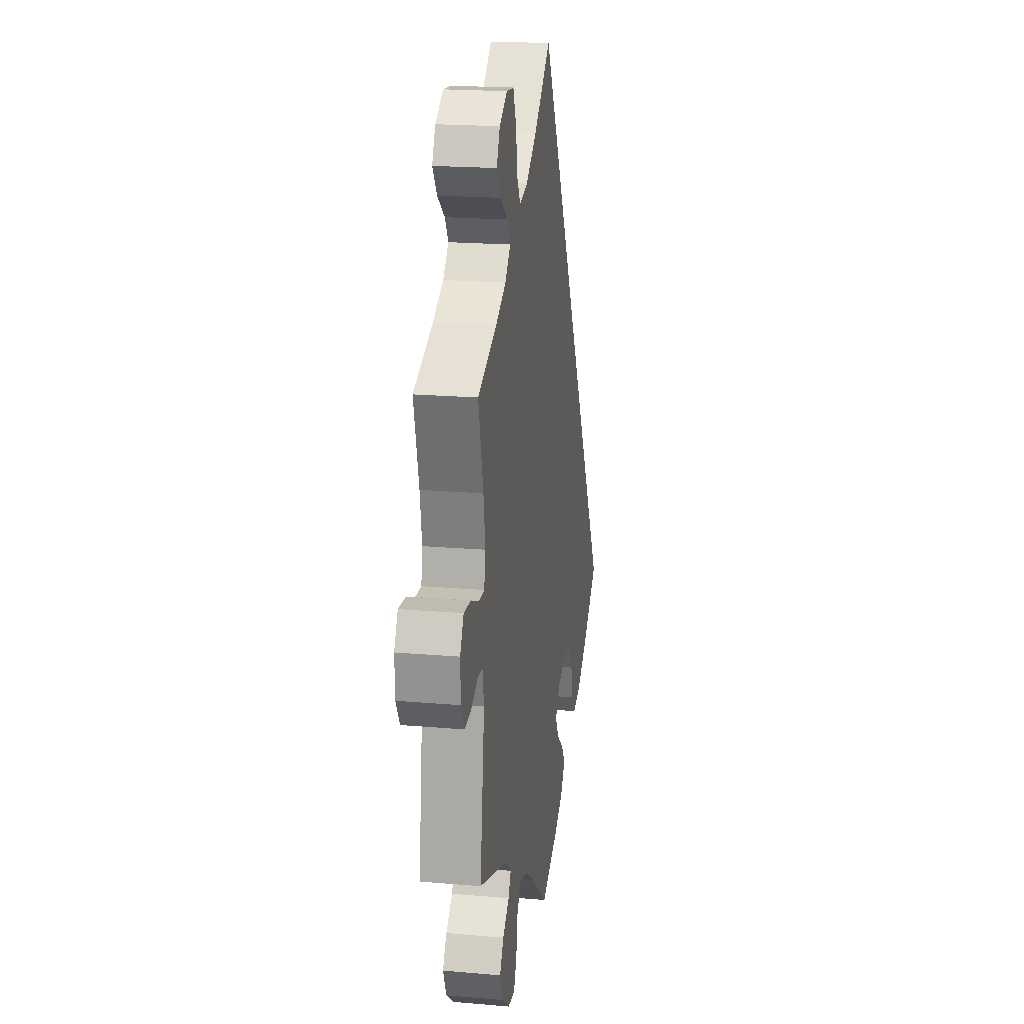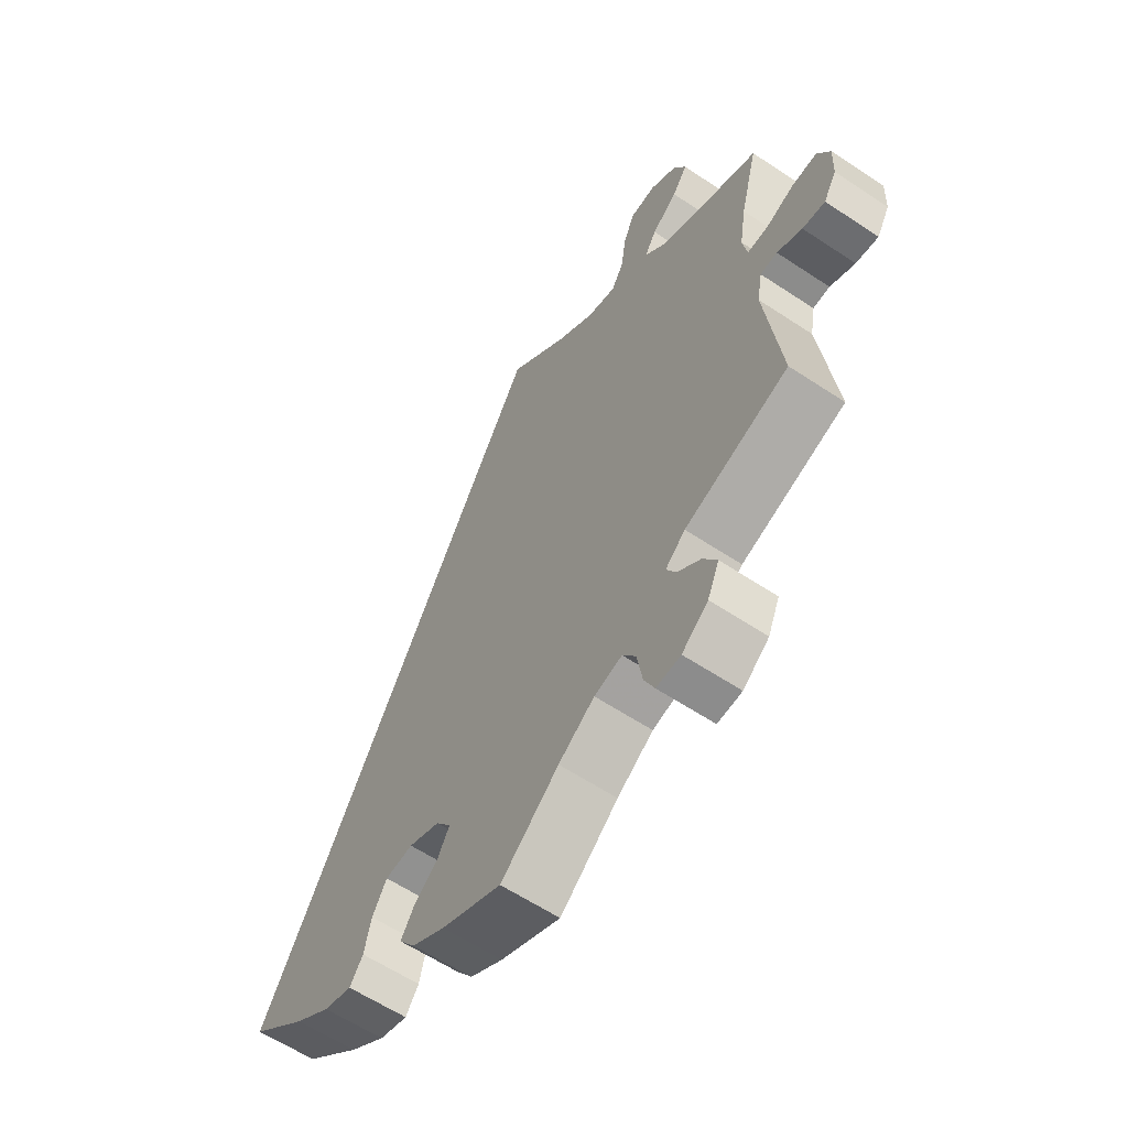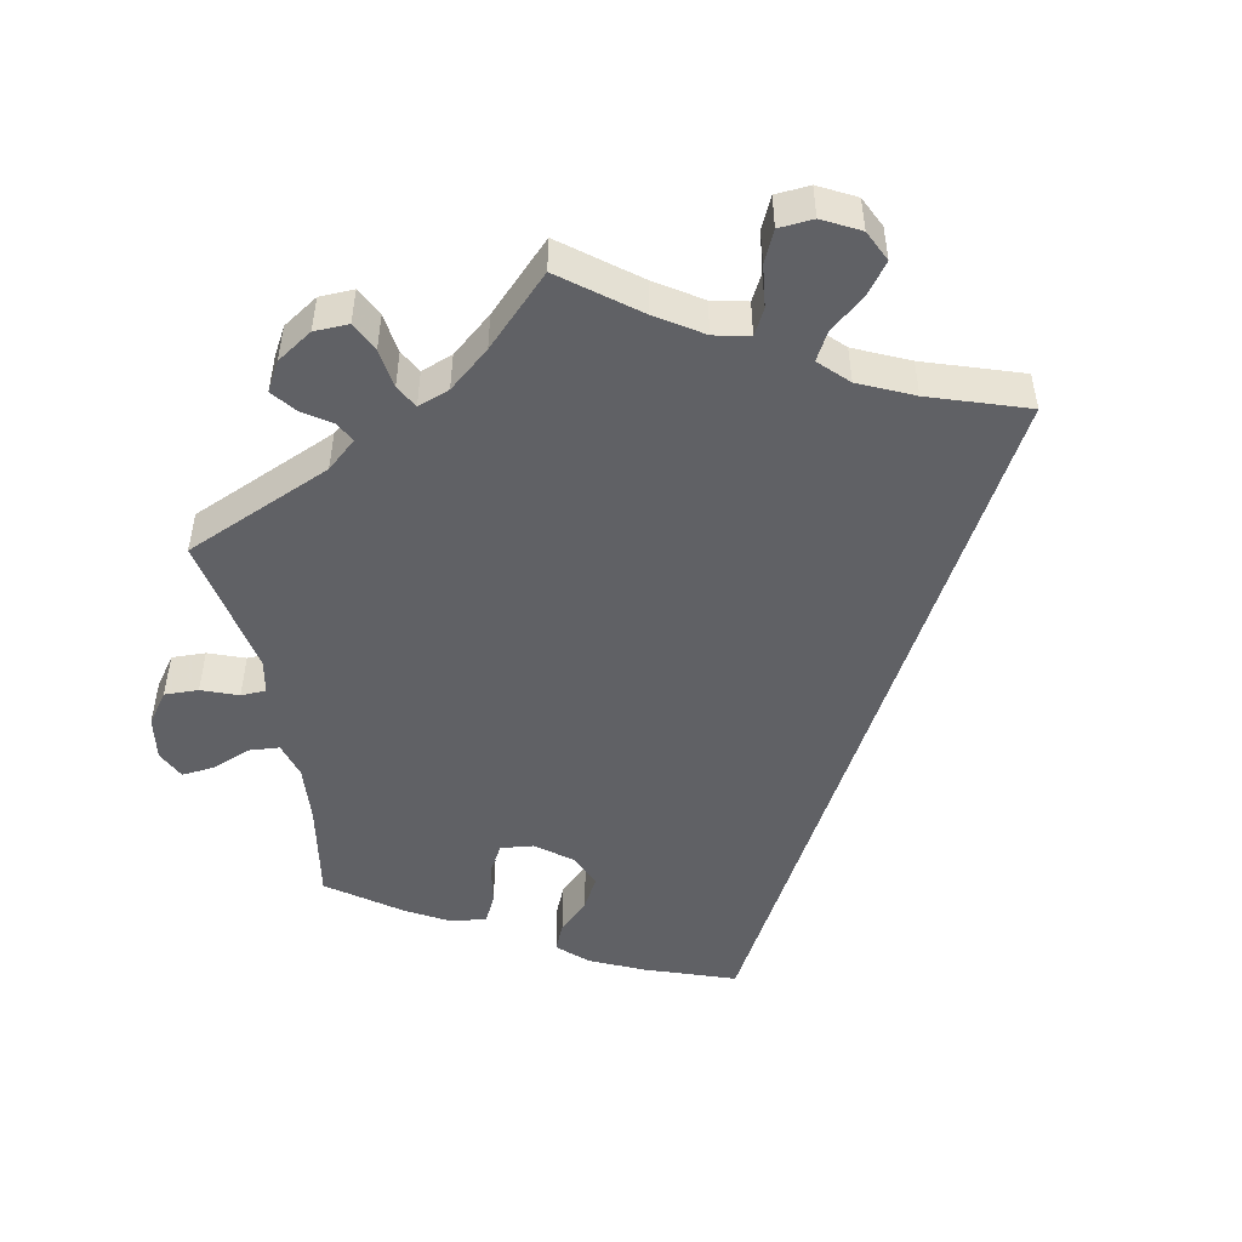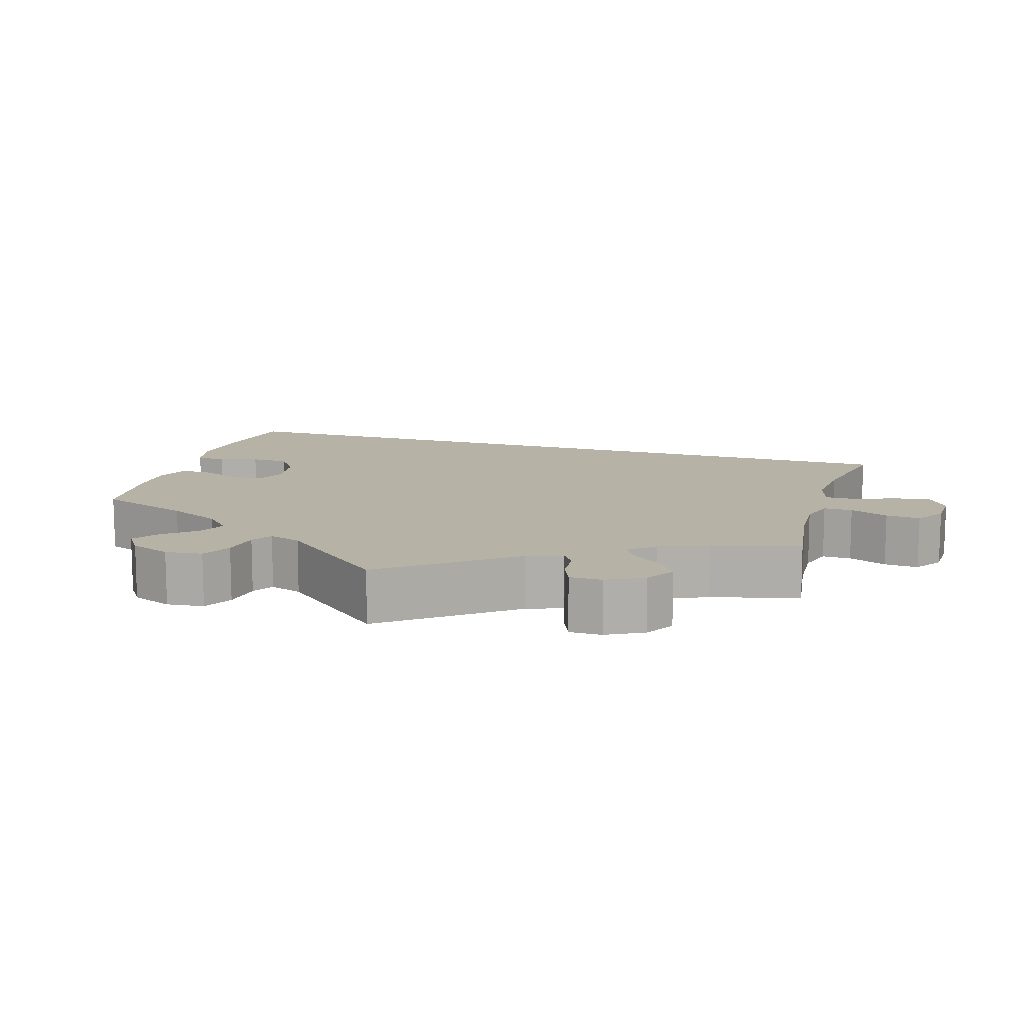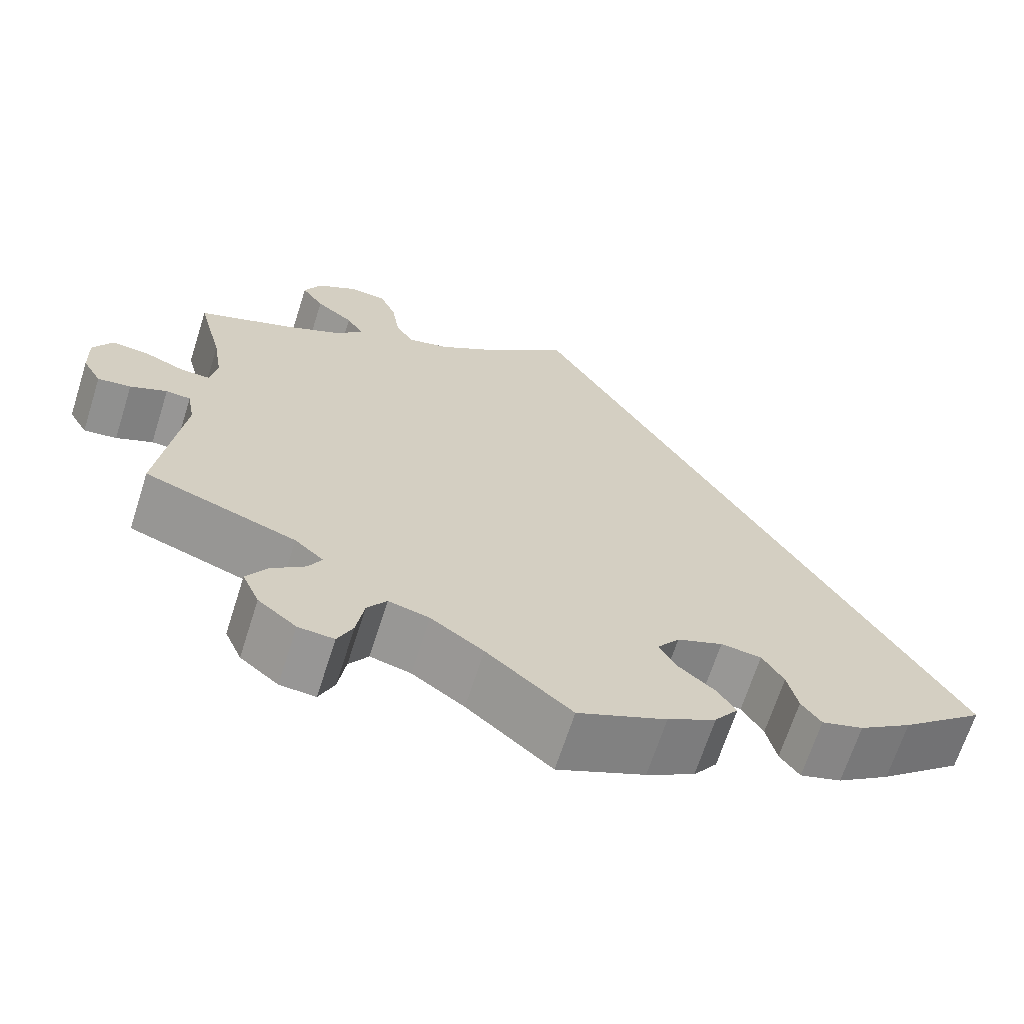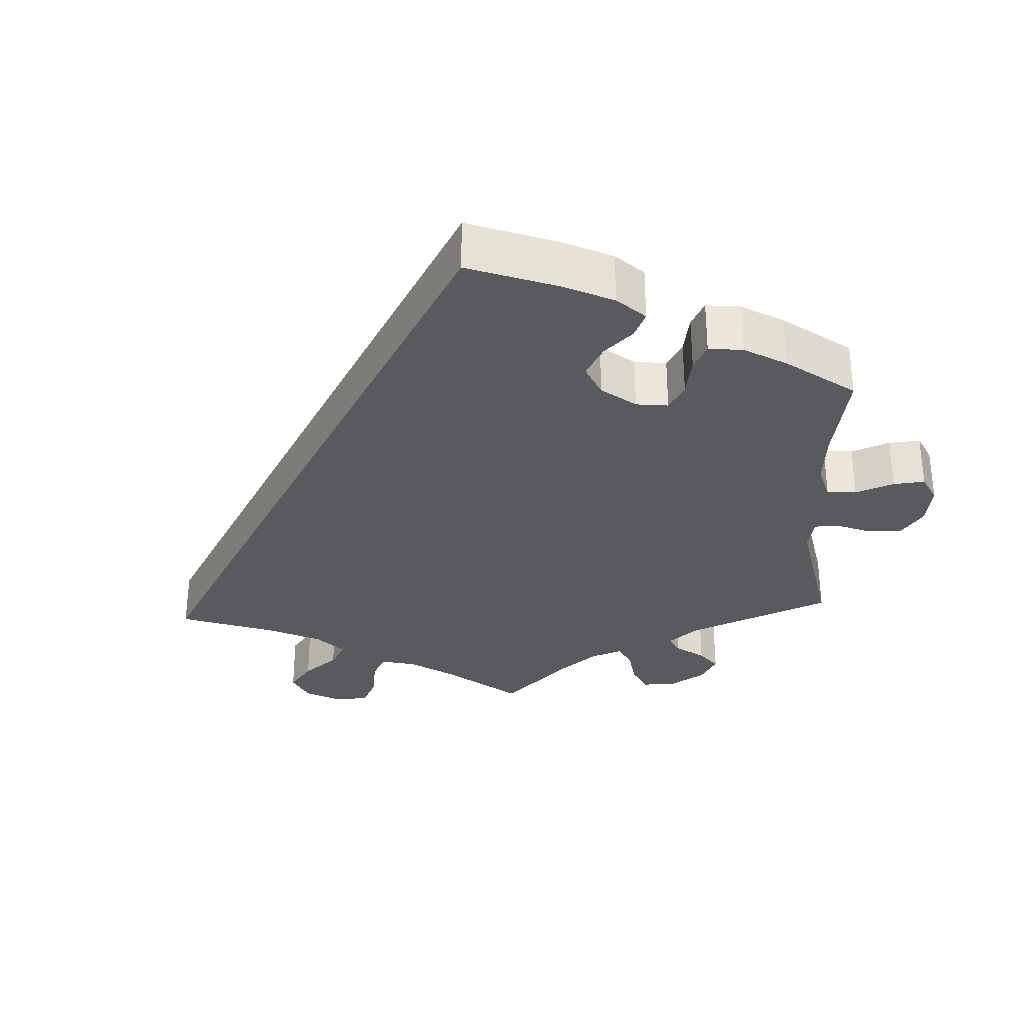
<metadata>
{"format":"obj","ext":"obj","renderer":"f3d","projection":"perspective","resolution":1024,"background":"white","views":[{"elev":19.9,"azim":-80.9,"up":"+Z"},{"elev":-60.6,"azim":-124.2,"up":"+Z"},{"elev":-49.9,"azim":-48.3,"up":"+Y"},{"elev":12.4,"azim":-103.0,"up":"+Y"},{"elev":-67.3,"azim":-17.7,"up":"+Z"},{"elev":-31.6,"azim":123.0,"up":"+Y"}]}
</metadata>
<code>
v 0.501 0.07 -0.289
v 0.403 0.07 -0.371
v 0.341 0.07 -0.414
v 0.292 0.07 -0.429
v 0.269 0.07 -0.397
v 0.257 0.07 -0.345
v 0.232 0.07 -0.303
v 0.184 0.07 -0.298
v 0.13 0.07 -0.32
v 0.104 0.07 -0.355
v 0.125 0.07 -0.392
v 0.167 0.07 -0.427
v 0.189 0.07 -0.461
v 0.161 0.07 -0.499
v 0.104 0.07 -0.532
v 0 0.07 -0.578
v -0.1 0.07 -0.494
v -0.162 0.07 -0.451
v -0.21 0.07 -0.439
v -0.233 0.07 -0.472
v -0.242 0.07 -0.527
v -0.26 0.07 -0.566
v -0.302 0.07 -0.563
v -0.347 0.07 -0.527
v -0.367 0.07 -0.481
v -0.343 0.07 -0.443
v -0.303 0.07 -0.411
v -0.287 0.07 -0.382
v -0.321 0.07 -0.352
v -0.5 0.07 -0.289
v -0.473 0.07 -0.079
v -0.482 0.07 -0.029
v -0.511 0.07 -0.027
v -0.554 0.07 -0.047
v -0.593 0.07 -0.052
v -0.615 0.07 -0.014
v -0.617 0.07 0.042
v -0.595 0.07 0.082
v -0.552 0.07 0.079
v -0.503 0.07 0.059
v -0.468 0.07 0.058
v -0.46 0.07 0.102
v -0.471 0.07 0.171
v -0.501 0.07 0.288
v -0.386 0.07 0.334
v -0.322 0.07 0.366
v -0.289 0.07 0.401
v -0.309 0.07 0.434
v -0.353 0.07 0.468
v -0.379 0.07 0.506
v -0.359 0.07 0.547
v -0.312 0.07 0.576
v -0.267 0.07 0.572
v -0.248 0.07 0.526
v -0.239 0.07 0.467
v -0.218 0.07 0.431
v -0.168 0.07 0.444
v -0.103 0.07 0.489
v 0 0.07 0.578
v 0.501 0 -0.289
v 0.403 0 -0.371
v 0.341 0 -0.414
v 0.292 0 -0.429
v 0.269 0 -0.397
v 0.257 0 -0.345
v 0.232 0 -0.303
v 0.184 0 -0.298
v 0.13 0 -0.32
v 0.104 0 -0.355
v 0.125 0 -0.392
v 0.167 0 -0.427
v 0.189 0 -0.461
v 0.161 0 -0.499
v 0.104 0 -0.532
v 0 0 -0.578
v -0.1 0 -0.494
v -0.162 0 -0.451
v -0.21 0 -0.439
v -0.233 0 -0.472
v -0.242 0 -0.527
v -0.26 0 -0.566
v -0.302 0 -0.563
v -0.347 0 -0.527
v -0.367 0 -0.481
v -0.343 0 -0.443
v -0.303 0 -0.411
v -0.287 0 -0.382
v -0.321 0 -0.352
v -0.5 0 -0.289
v -0.473 0 -0.079
v -0.482 0 -0.029
v -0.511 0 -0.027
v -0.554 0 -0.047
v -0.593 0 -0.052
v -0.615 0 -0.014
v -0.617 0 0.042
v -0.595 0 0.082
v -0.552 0 0.079
v -0.503 0 0.059
v -0.468 0 0.058
v -0.46 0 0.102
v -0.471 0 0.171
v -0.501 0 0.288
v -0.386 0 0.334
v -0.322 0 0.366
v -0.289 0 0.401
v -0.309 0 0.434
v -0.353 0 0.468
v -0.379 0 0.506
v -0.359 0 0.547
v -0.312 0 0.576
v -0.267 0 0.572
v -0.248 0 0.526
v -0.239 0 0.467
v -0.218 0 0.431
v -0.168 0 0.444
v -0.103 0 0.489
v 0 0 0.578
f 58 59 1 2
f 57 58 2 3
f 56 57 3
f 52 53 54 55
f 52 55 56
f 51 52 56
f 48 49 50 51
f 47 48 51 56
f 46 47 56 3
f 43 44 45
f 42 43 45 46
f 41 42 46
f 37 38 39 40
f 37 40 41
f 36 37 41
f 33 34 35 36
f 32 33 36 41
f 31 32 41 46
f 29 30 31 46
f 24 25 26 27
f 24 27 28
f 23 24 28
f 20 21 22 23
f 19 20 23 28
f 18 19 28 29
f 14 15 16 17
f 14 17 18
f 11 12 13 14
f 10 11 14 18
f 9 10 18 29
f 3 4 5 6
f 3 6 7
f 46 3 7
f 8 9 29 46
f 7 8 46
f 61 60 118 117
f 62 61 117 116
f 62 116 115
f 114 113 112 111
f 115 114 111
f 115 111 110
f 110 109 108 107
f 115 110 107 106
f 62 115 106 105
f 104 103 102
f 105 104 102 101
f 105 101 100
f 99 98 97 96
f 100 99 96
f 100 96 95
f 95 94 93 92
f 100 95 92 91
f 105 100 91 90
f 105 90 89 88
f 86 85 84 83
f 87 86 83
f 87 83 82
f 82 81 80 79
f 87 82 79 78
f 88 87 78 77
f 76 75 74 73
f 77 76 73
f 73 72 71 70
f 77 73 70 69
f 88 77 69 68
f 65 64 63 62
f 66 65 62
f 66 62 105
f 105 88 68 67
f 105 67 66
f 1 60 61 2
f 2 61 62 3
f 3 62 63 4
f 4 63 64 5
f 5 64 65 6
f 6 65 66 7
f 7 66 67 8
f 8 67 68 9
f 9 68 69 10
f 10 69 70 11
f 11 70 71 12
f 12 71 72 13
f 13 72 73 14
f 14 73 74 15
f 15 74 75 16
f 16 75 76 17
f 17 76 77 18
f 18 77 78 19
f 19 78 79 20
f 20 79 80 21
f 21 80 81 22
f 22 81 82 23
f 23 82 83 24
f 24 83 84 25
f 25 84 85 26
f 26 85 86 27
f 27 86 87 28
f 28 87 88 29
f 29 88 89 30
f 30 89 90 31
f 31 90 91 32
f 32 91 92 33
f 33 92 93 34
f 34 93 94 35
f 35 94 95 36
f 36 95 96 37
f 37 96 97 38
f 38 97 98 39
f 39 98 99 40
f 40 99 100 41
f 41 100 101 42
f 42 101 102 43
f 43 102 103 44
f 44 103 104 45
f 45 104 105 46
f 46 105 106 47
f 47 106 107 48
f 48 107 108 49
f 49 108 109 50
f 50 109 110 51
f 51 110 111 52
f 52 111 112 53
f 53 112 113 54
f 54 113 114 55
f 55 114 115 56
f 56 115 116 57
f 57 116 117 58
f 58 117 118 59
f 59 118 60 1

</code>
